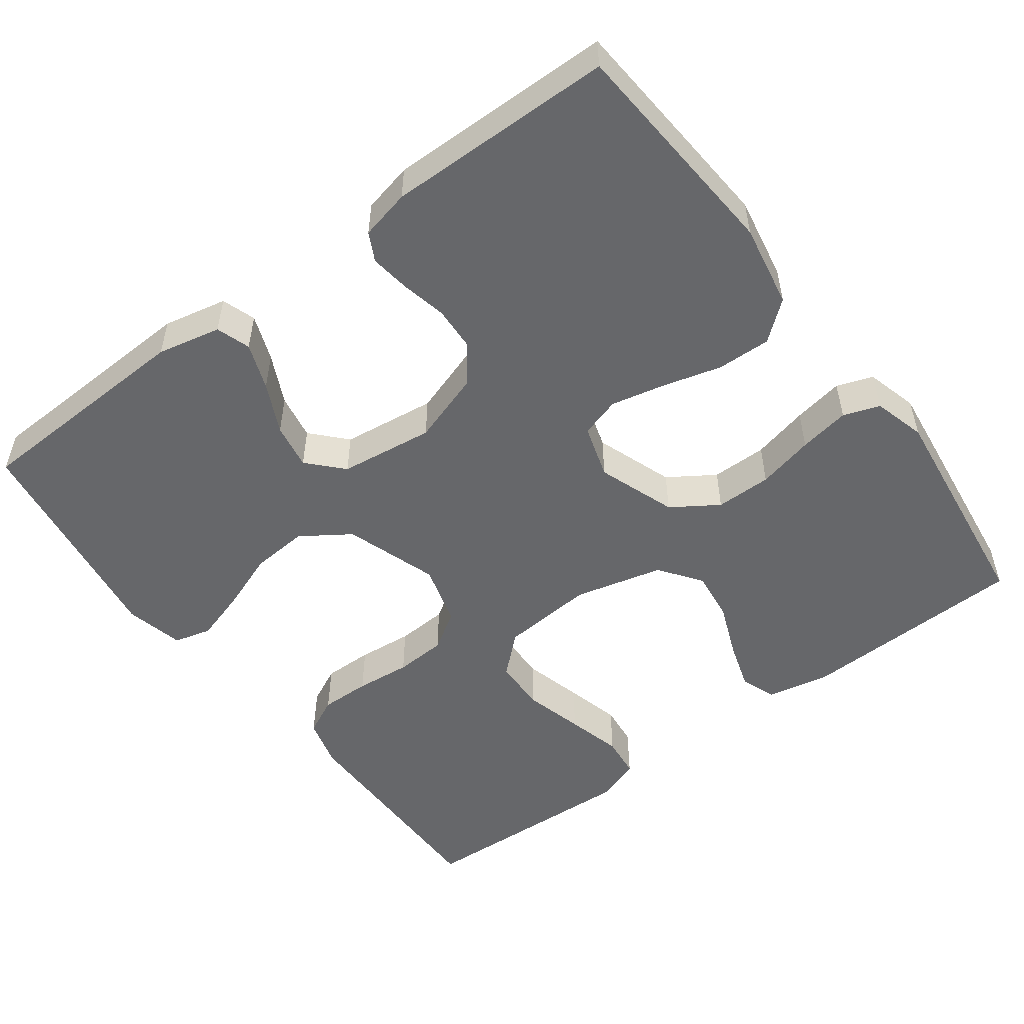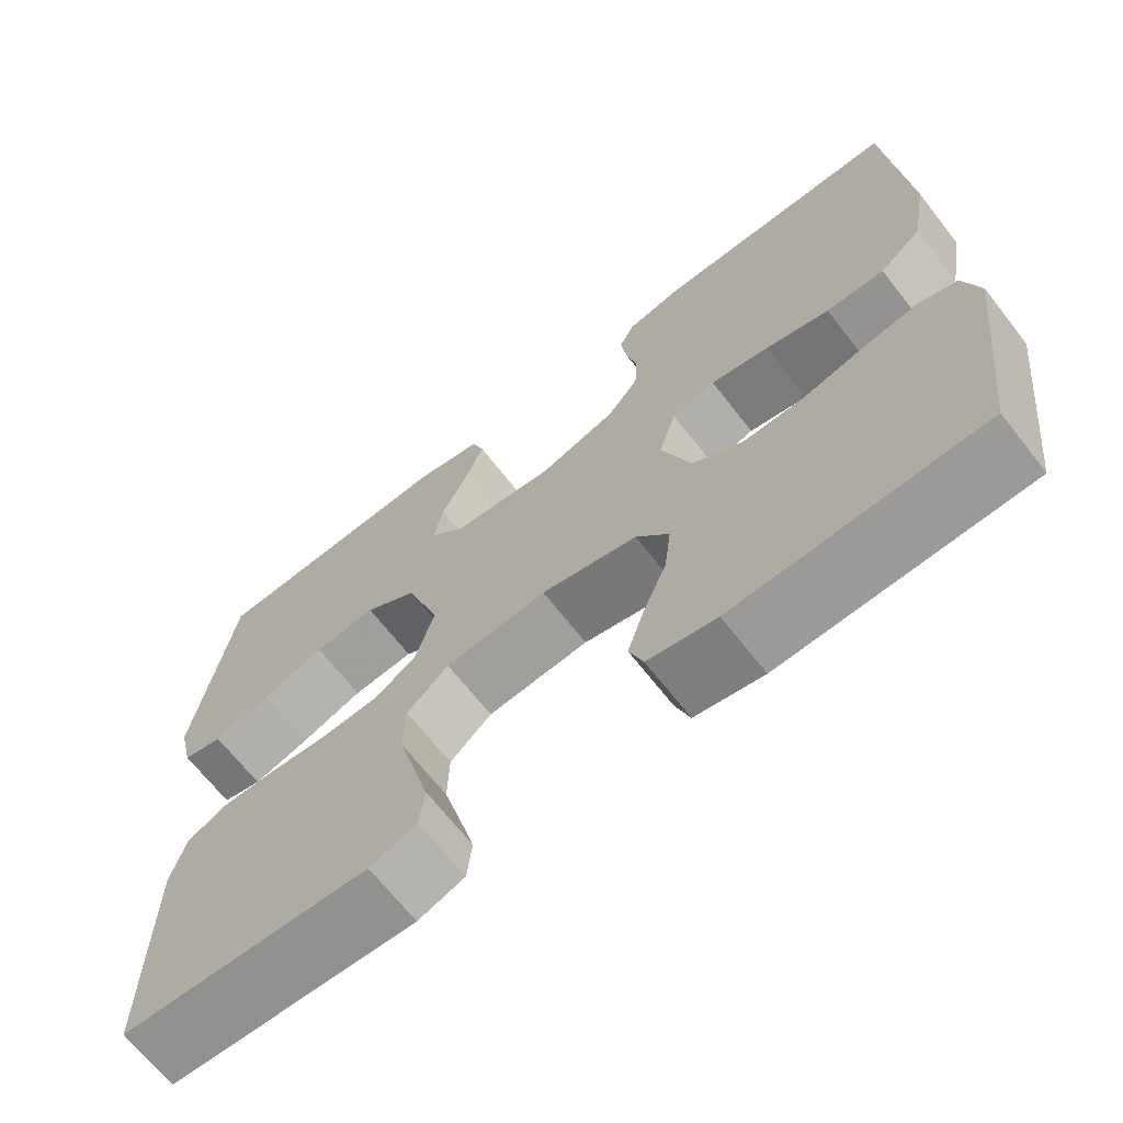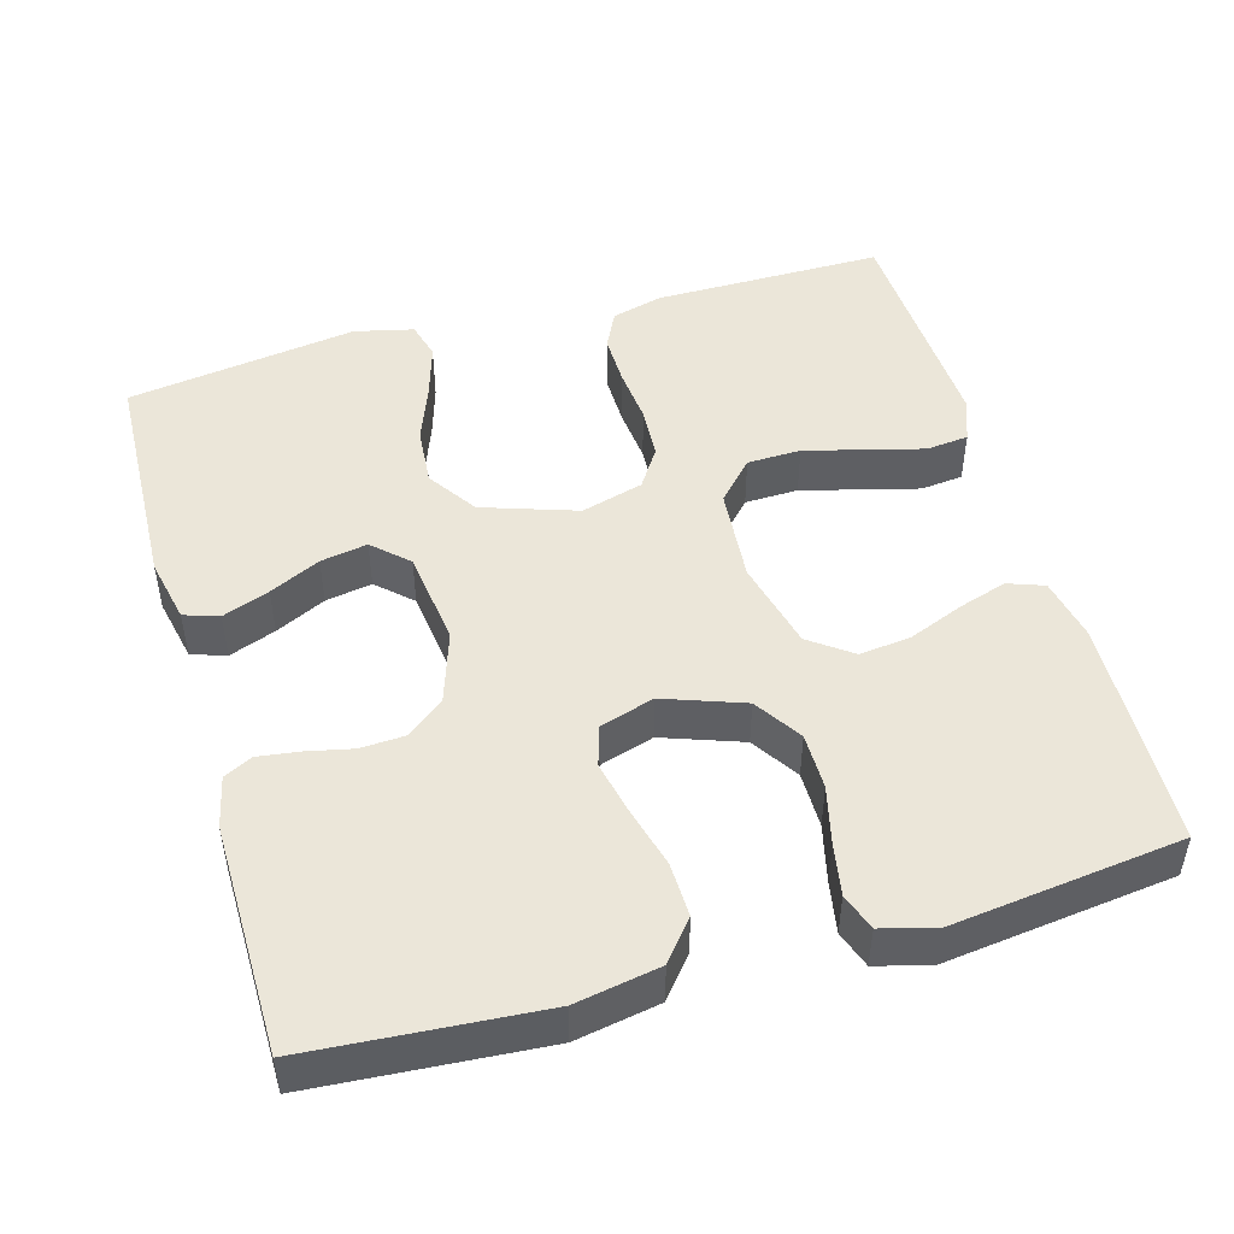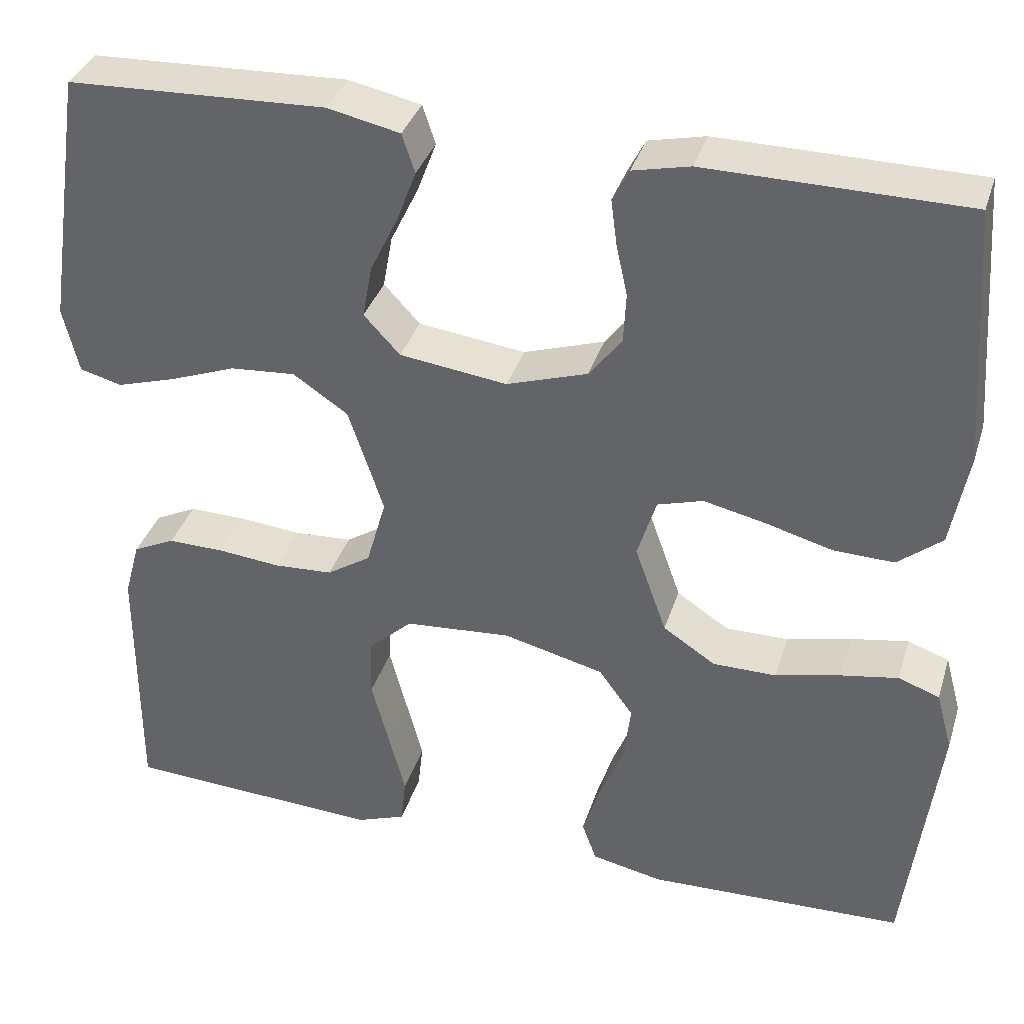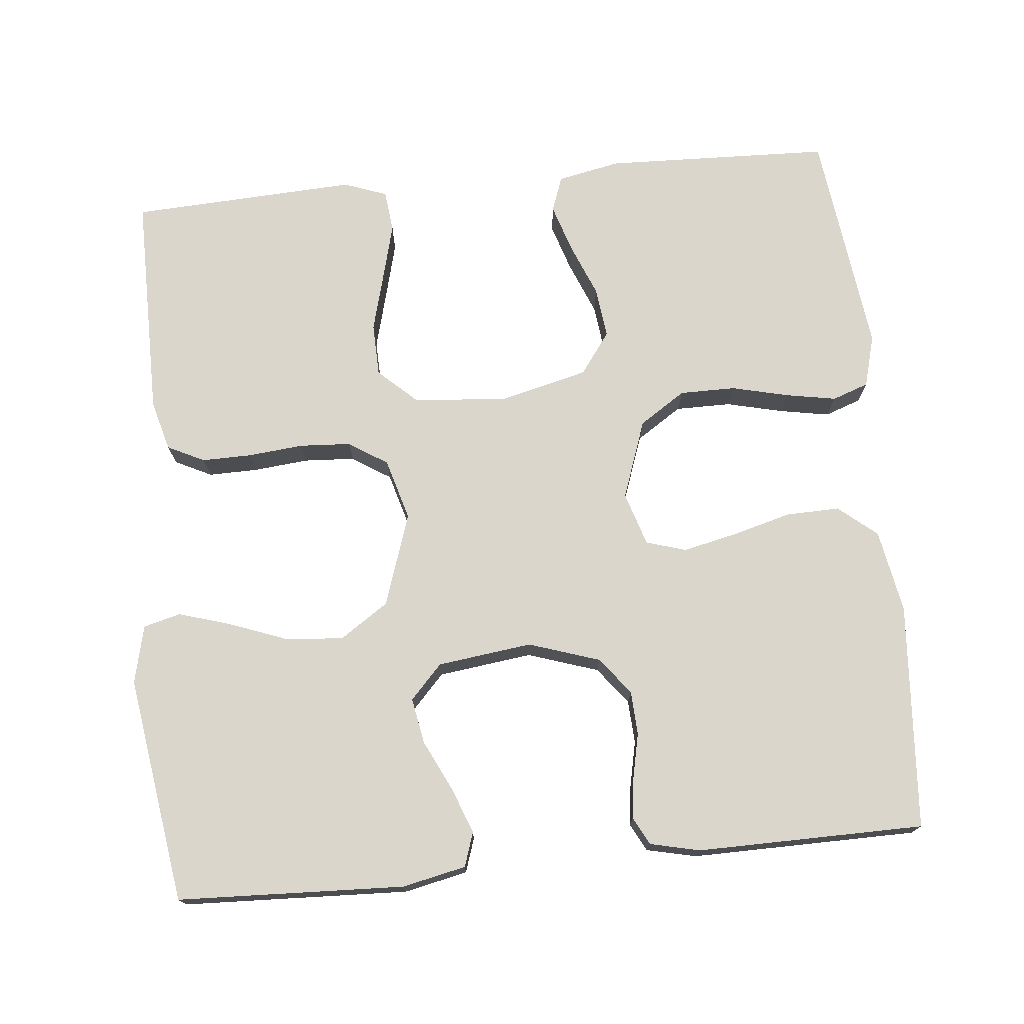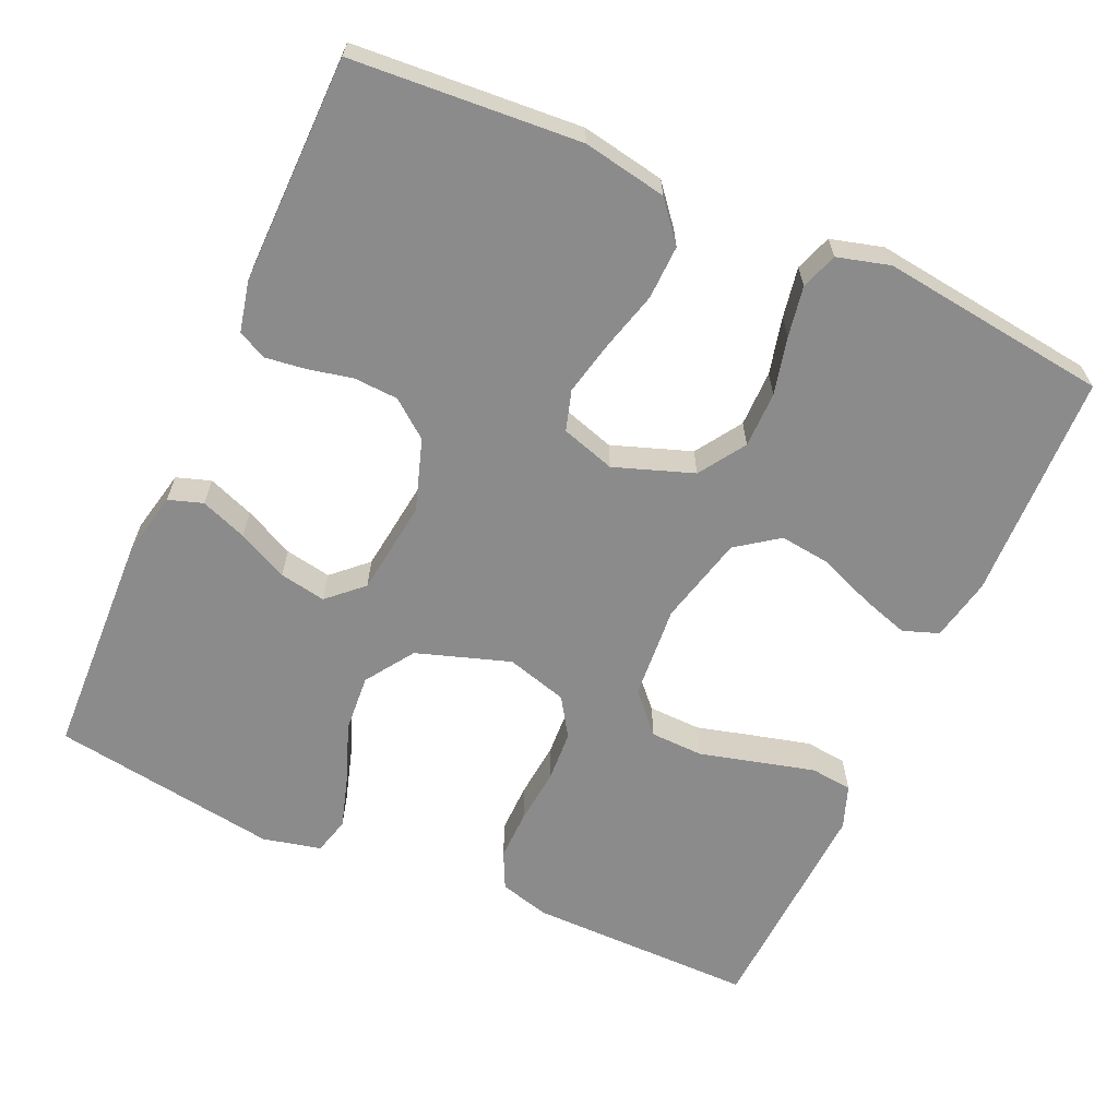
<metadata>
{"format":"obj","ext":"obj","renderer":"f3d","projection":"perspective","resolution":1024,"background":"white","views":[{"elev":-52.1,"azim":36.7,"up":"+Y"},{"elev":-68.0,"azim":38.1,"up":"+Z"},{"elev":48.3,"azim":74.1,"up":"+Y"},{"elev":35.9,"azim":16.7,"up":"+Z"},{"elev":74.0,"azim":-5.6,"up":"+Y"},{"elev":-63.8,"azim":65.8,"up":"+Y"}]}
</metadata>
<code>
v 0.5 0.07 0.5
v 0.522 0.07 0.2
v 0.502 0.07 0.09
v 0.451 0.07 0.048
v 0.38 0.07 0.05
v 0.303 0.07 0.071
v 0.231 0.07 0.087
v 0.178 0.07 0.071
v 0.156 0.07 0
v 0.193 0.07 -0.104
v 0.254 0.07 -0.144
v 0.328 0.07 -0.144
v 0.403 0.07 -0.126
v 0.47 0.07 -0.114
v 0.518 0.07 -0.131
v 0.537 0.07 -0.2
v 0.5 0.07 -0.5
v 0.2 0.07 -0.51
v 0.117 0.07 -0.493
v 0.1 0.07 -0.446
v 0.12 0.07 -0.383
v 0.149 0.07 -0.311
v 0.157 0.07 -0.244
v 0.117 0.07 -0.189
v 0 0.07 -0.16
v -0.124 0.07 -0.17
v -0.175 0.07 -0.217
v -0.177 0.07 -0.287
v -0.156 0.07 -0.366
v -0.137 0.07 -0.439
v -0.143 0.07 -0.494
v -0.2 0.07 -0.515
v -0.5 0.07 -0.5
v -0.499 0.07 -0.2
v -0.481 0.07 -0.134
v -0.432 0.07 -0.11
v -0.366 0.07 -0.111
v -0.293 0.07 -0.118
v -0.225 0.07 -0.114
v -0.174 0.07 -0.081
v -0.151 0.07 0
v -0.192 0.07 0.123
v -0.256 0.07 0.166
v -0.332 0.07 0.16
v -0.409 0.07 0.131
v -0.478 0.07 0.11
v -0.527 0.07 0.123
v -0.545 0.07 0.2
v -0.5 0.07 0.5
v -0.2 0.07 0.512
v -0.116 0.07 0.494
v -0.101 0.07 0.449
v -0.124 0.07 0.388
v -0.156 0.07 0.322
v -0.167 0.07 0.261
v -0.125 0.07 0.216
v 0 0.07 0.2
v 0.094 0.07 0.231
v 0.132 0.07 0.28
v 0.135 0.07 0.338
v 0.122 0.07 0.398
v 0.115 0.07 0.451
v 0.134 0.07 0.488
v 0.2 0.07 0.503
v 0.5 0 0.5
v 0.522 0 0.2
v 0.502 0 0.09
v 0.451 0 0.048
v 0.38 0 0.05
v 0.303 0 0.071
v 0.231 0 0.087
v 0.178 0 0.071
v 0.156 0 0
v 0.193 0 -0.104
v 0.254 0 -0.144
v 0.328 0 -0.144
v 0.403 0 -0.126
v 0.47 0 -0.114
v 0.518 0 -0.131
v 0.537 0 -0.2
v 0.5 0 -0.5
v 0.2 0 -0.51
v 0.117 0 -0.493
v 0.1 0 -0.446
v 0.12 0 -0.383
v 0.149 0 -0.311
v 0.157 0 -0.244
v 0.117 0 -0.189
v 0 0 -0.16
v -0.124 0 -0.17
v -0.175 0 -0.217
v -0.177 0 -0.287
v -0.156 0 -0.366
v -0.137 0 -0.439
v -0.143 0 -0.494
v -0.2 0 -0.515
v -0.5 0 -0.5
v -0.499 0 -0.2
v -0.481 0 -0.134
v -0.432 0 -0.11
v -0.366 0 -0.111
v -0.293 0 -0.118
v -0.225 0 -0.114
v -0.174 0 -0.081
v -0.151 0 0
v -0.192 0 0.123
v -0.256 0 0.166
v -0.332 0 0.16
v -0.409 0 0.131
v -0.478 0 0.11
v -0.527 0 0.123
v -0.545 0 0.2
v -0.5 0 0.5
v -0.2 0 0.512
v -0.116 0 0.494
v -0.101 0 0.449
v -0.124 0 0.388
v -0.156 0 0.322
v -0.167 0 0.261
v -0.125 0 0.216
v 0 0 0.2
v 0.094 0 0.231
v 0.132 0 0.28
v 0.135 0 0.338
v 0.122 0 0.398
v 0.115 0 0.451
v 0.134 0 0.488
v 0.2 0 0.503
f 4 5 6
f 3 4 6
f 2 3 6
f 1 2 6
f 64 1 6
f 63 64 6
f 62 63 6
f 61 62 6
f 60 61 6
f 59 60 6 7
f 58 59 7 8
f 57 58 8 9
f 56 57 9 10
f 52 53 54
f 51 52 54
f 50 51 54
f 49 50 54
f 48 49 54
f 47 48 54
f 46 47 54
f 45 46 54
f 44 45 54
f 43 44 54 55
f 42 43 55 56
f 36 37 38
f 35 36 38
f 34 35 38
f 33 34 38
f 32 33 38
f 31 32 38
f 30 31 38
f 29 30 38
f 28 29 38
f 27 28 38 39
f 26 27 39 40
f 20 21 22
f 19 20 22
f 18 19 22
f 17 18 22
f 16 17 22
f 15 16 22
f 14 15 22
f 13 14 22
f 12 13 22
f 11 12 22 23
f 10 11 23 24
f 10 24 25
f 56 10 25
f 42 56 25
f 41 42 25
f 25 26 40 41
f 70 69 68
f 70 68 67
f 70 67 66
f 70 66 65
f 70 65 128
f 70 128 127
f 70 127 126
f 70 126 125
f 70 125 124
f 71 70 124 123
f 72 71 123 122
f 73 72 122 121
f 74 73 121 120
f 118 117 116
f 118 116 115
f 118 115 114
f 118 114 113
f 118 113 112
f 118 112 111
f 118 111 110
f 118 110 109
f 118 109 108
f 119 118 108 107
f 120 119 107 106
f 102 101 100
f 102 100 99
f 102 99 98
f 102 98 97
f 102 97 96
f 102 96 95
f 102 95 94
f 102 94 93
f 102 93 92
f 103 102 92 91
f 104 103 91 90
f 86 85 84
f 86 84 83
f 86 83 82
f 86 82 81
f 86 81 80
f 86 80 79
f 86 79 78
f 86 78 77
f 86 77 76
f 87 86 76 75
f 88 87 75 74
f 89 88 74
f 89 74 120
f 89 120 106
f 89 106 105
f 105 104 90 89
f 1 65 66 2
f 2 66 67 3
f 3 67 68 4
f 4 68 69 5
f 5 69 70 6
f 6 70 71 7
f 7 71 72 8
f 8 72 73 9
f 9 73 74 10
f 10 74 75 11
f 11 75 76 12
f 12 76 77 13
f 13 77 78 14
f 14 78 79 15
f 15 79 80 16
f 16 80 81 17
f 17 81 82 18
f 18 82 83 19
f 19 83 84 20
f 20 84 85 21
f 21 85 86 22
f 22 86 87 23
f 23 87 88 24
f 24 88 89 25
f 25 89 90 26
f 26 90 91 27
f 27 91 92 28
f 28 92 93 29
f 29 93 94 30
f 30 94 95 31
f 31 95 96 32
f 32 96 97 33
f 33 97 98 34
f 34 98 99 35
f 35 99 100 36
f 36 100 101 37
f 37 101 102 38
f 38 102 103 39
f 39 103 104 40
f 40 104 105 41
f 41 105 106 42
f 42 106 107 43
f 43 107 108 44
f 44 108 109 45
f 45 109 110 46
f 46 110 111 47
f 47 111 112 48
f 48 112 113 49
f 49 113 114 50
f 50 114 115 51
f 51 115 116 52
f 52 116 117 53
f 53 117 118 54
f 54 118 119 55
f 55 119 120 56
f 56 120 121 57
f 57 121 122 58
f 58 122 123 59
f 59 123 124 60
f 60 124 125 61
f 61 125 126 62
f 62 126 127 63
f 63 127 128 64
f 64 128 65 1

</code>
